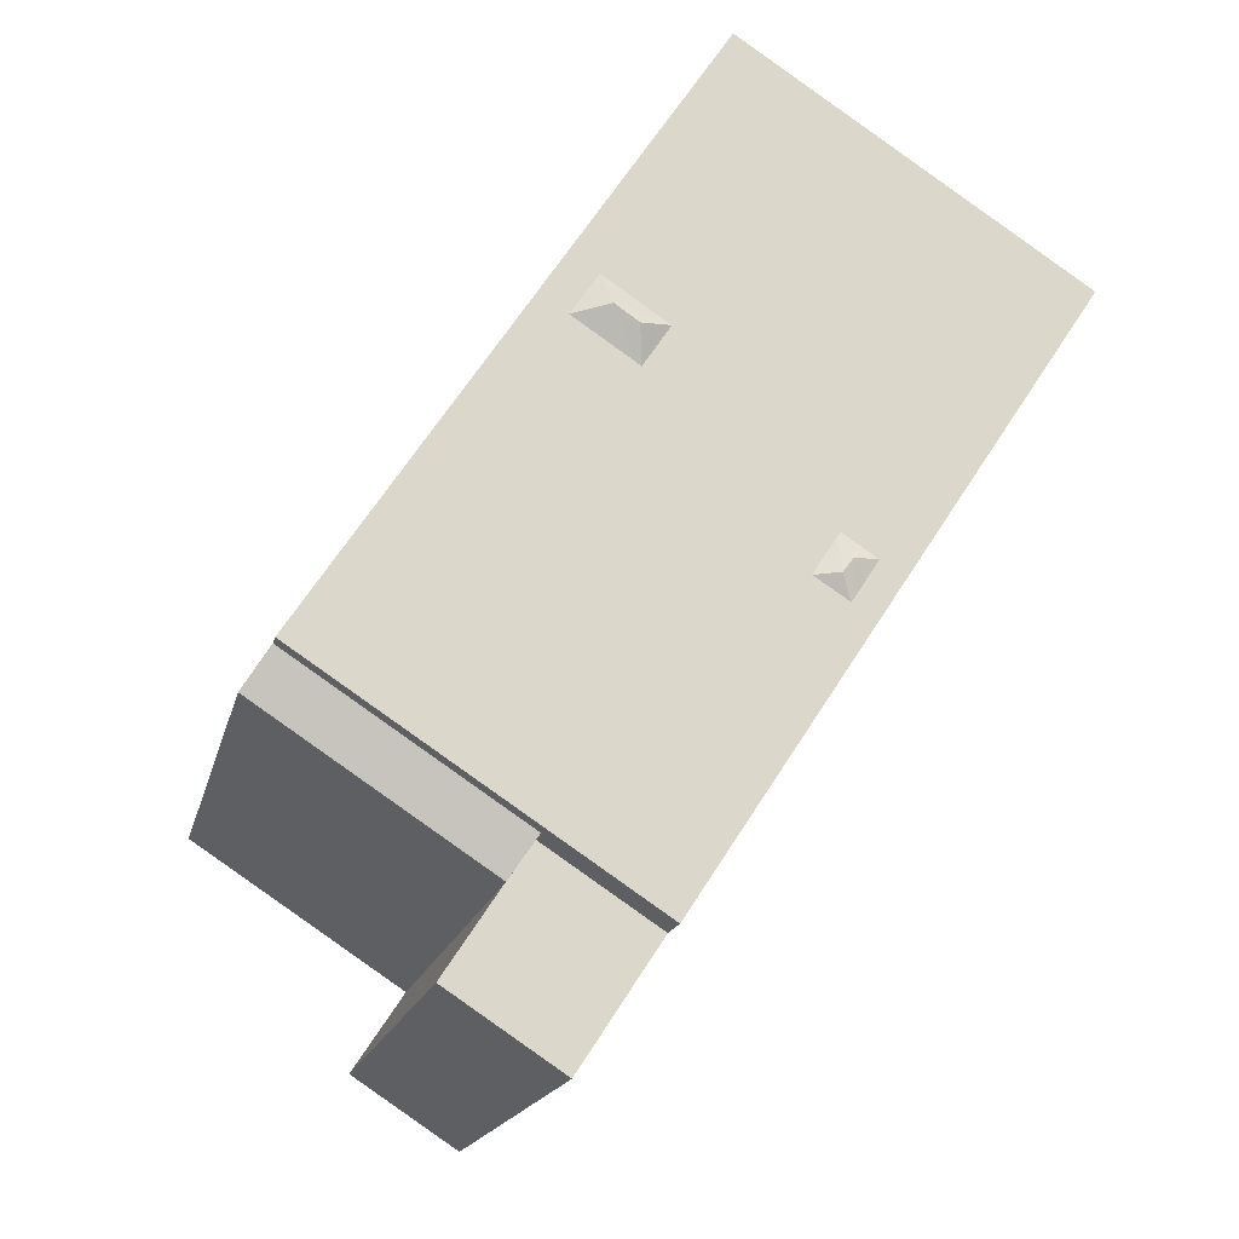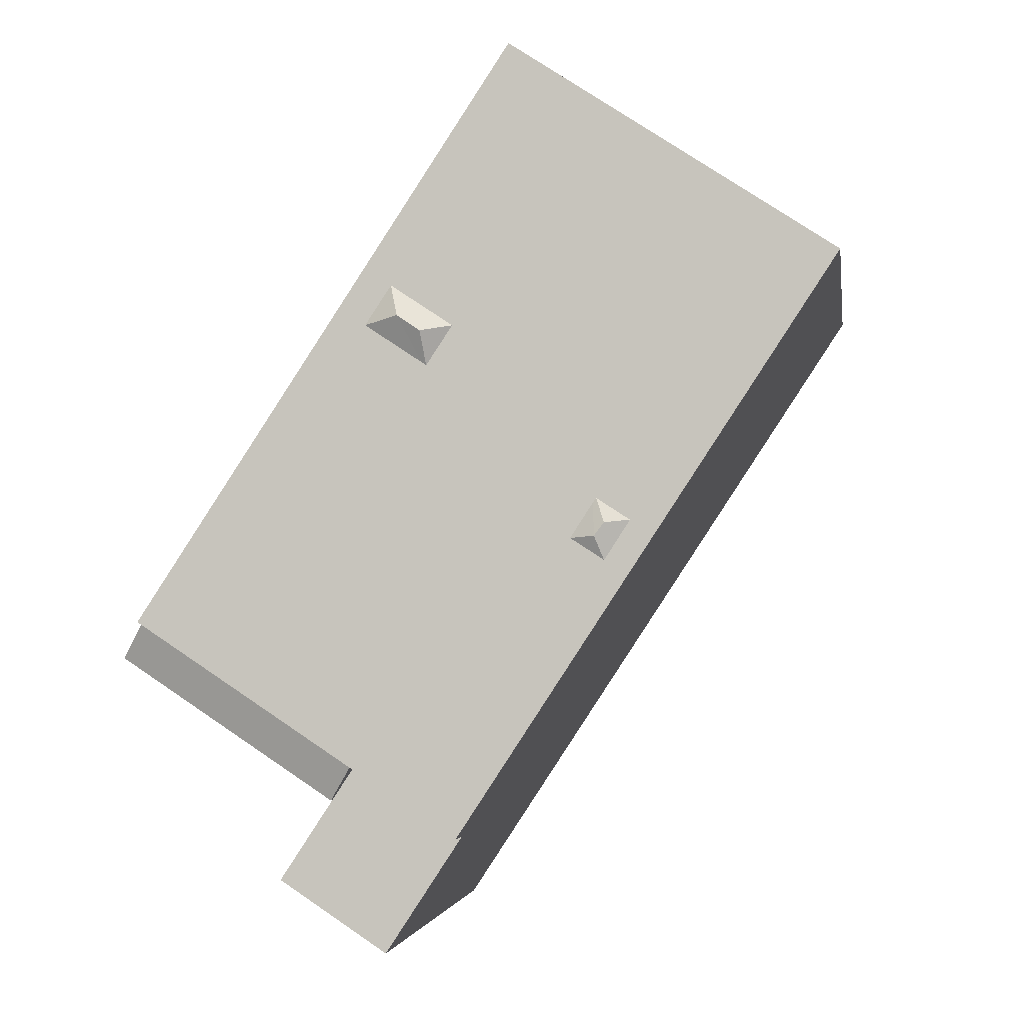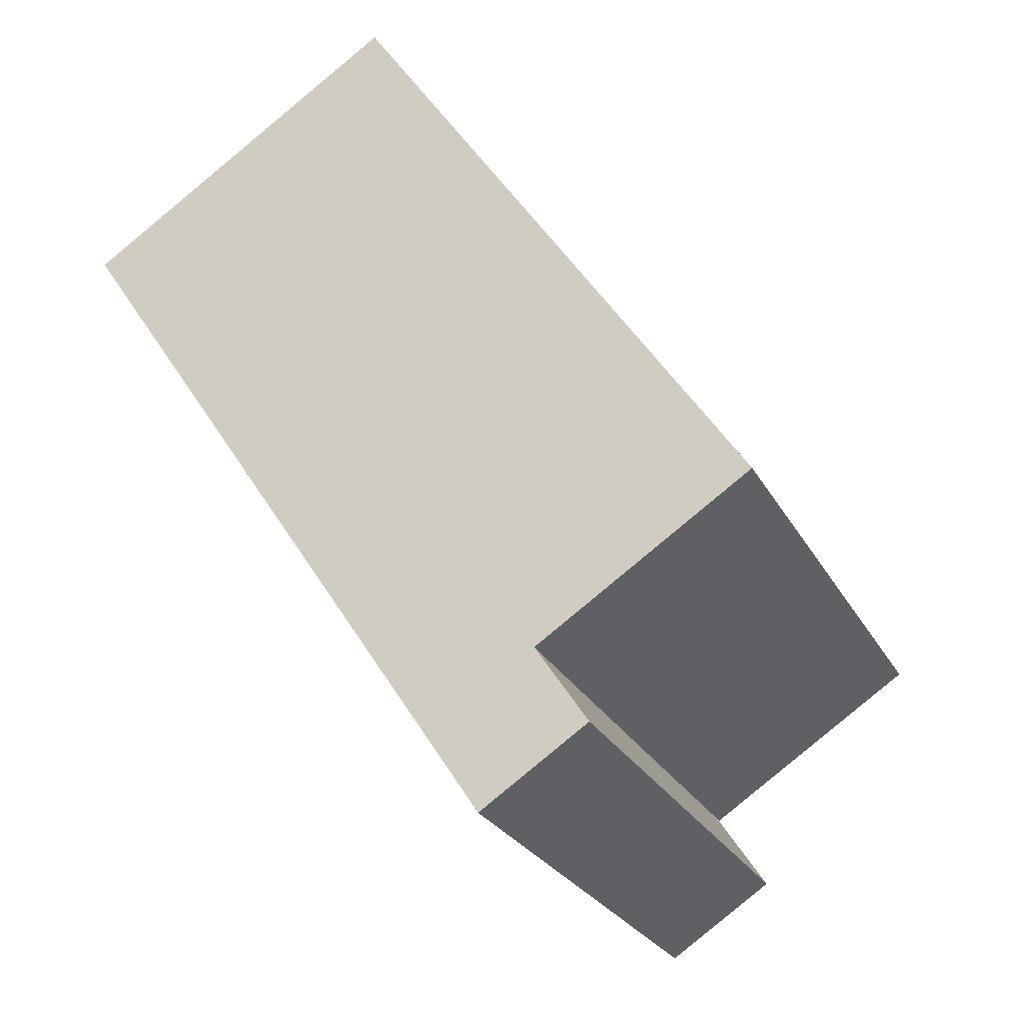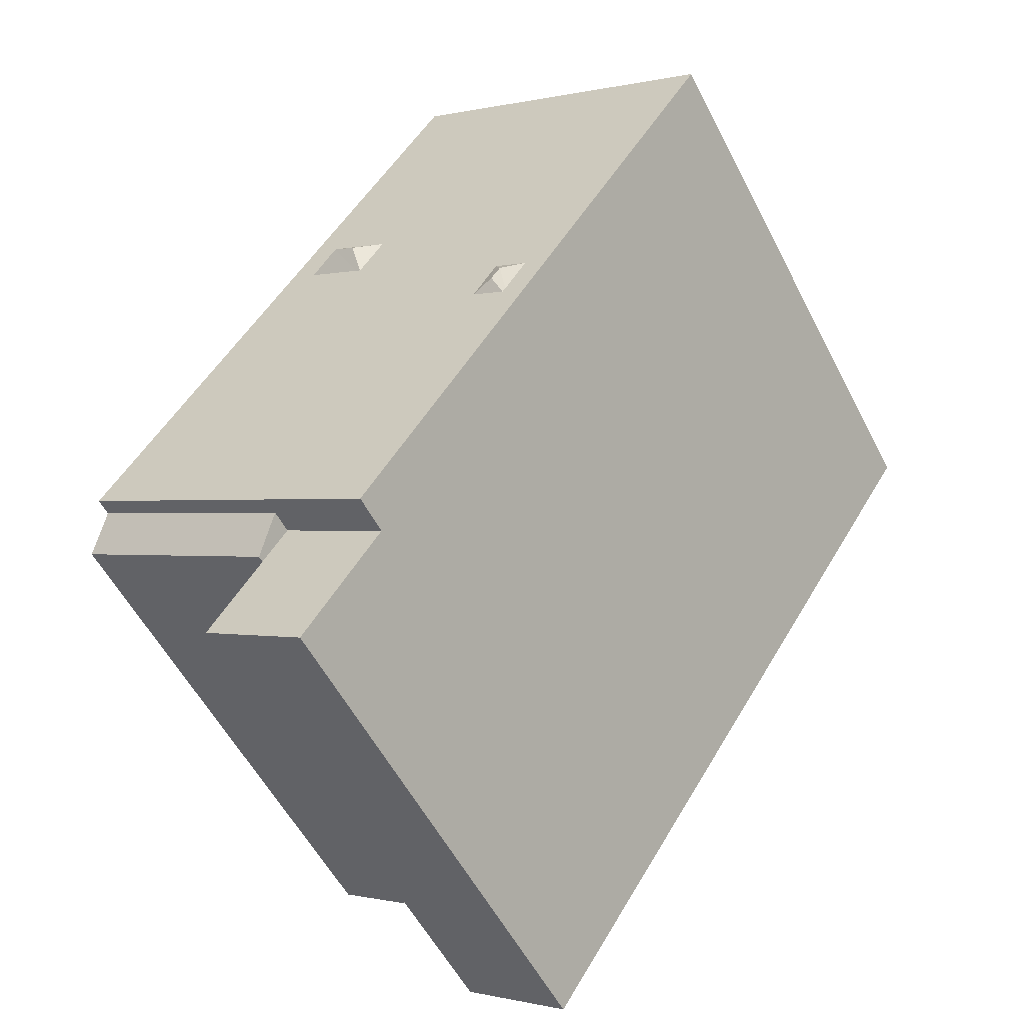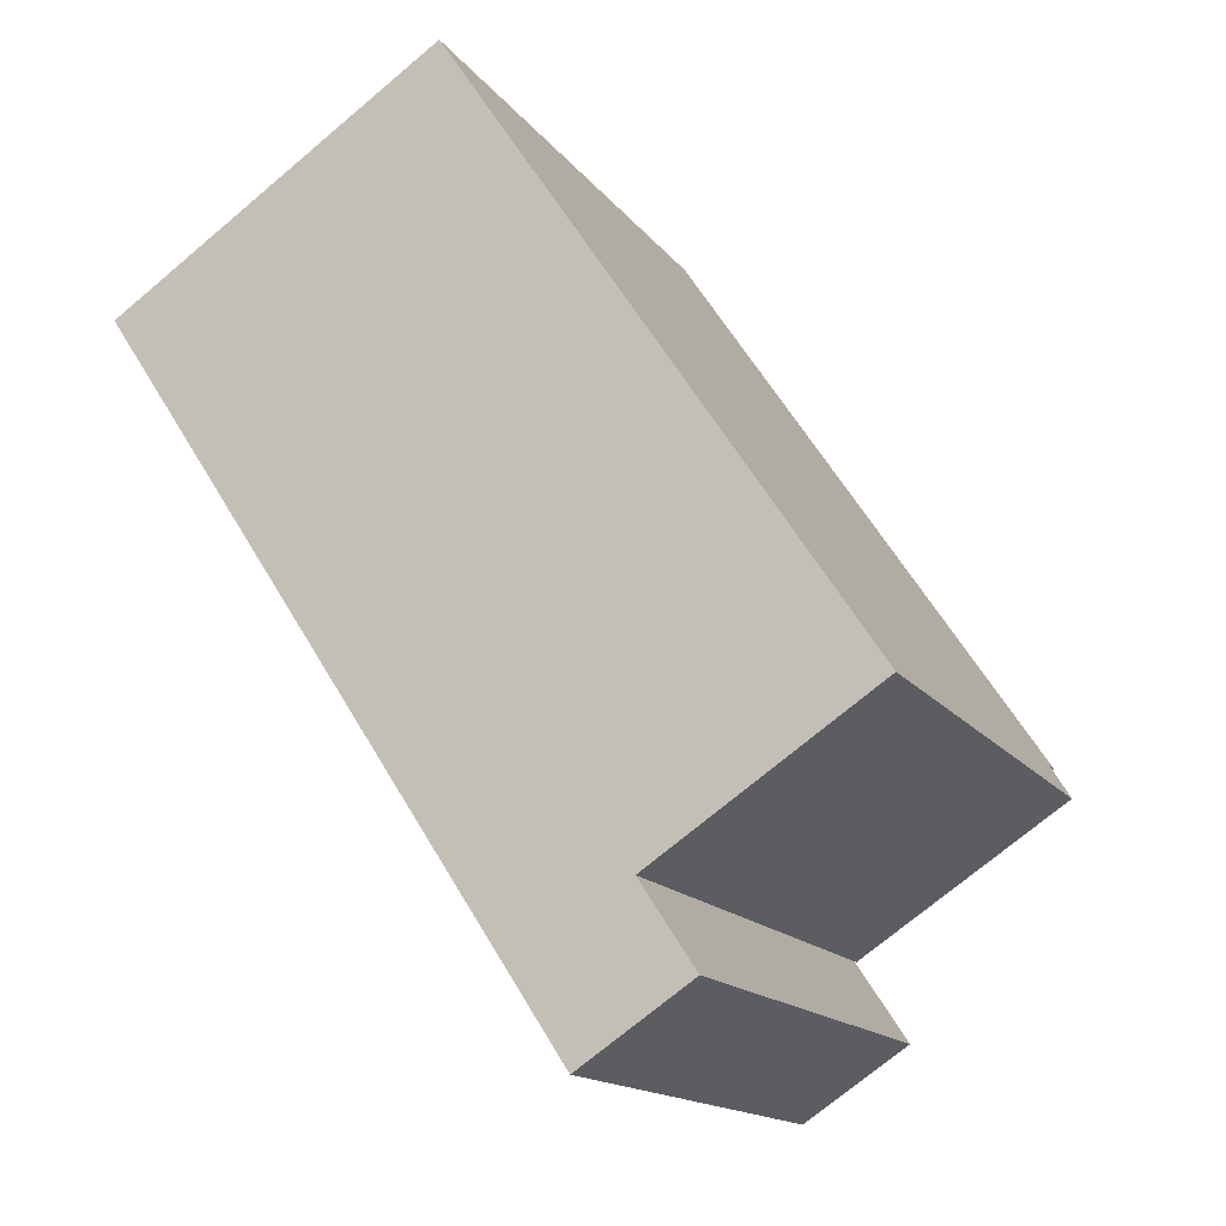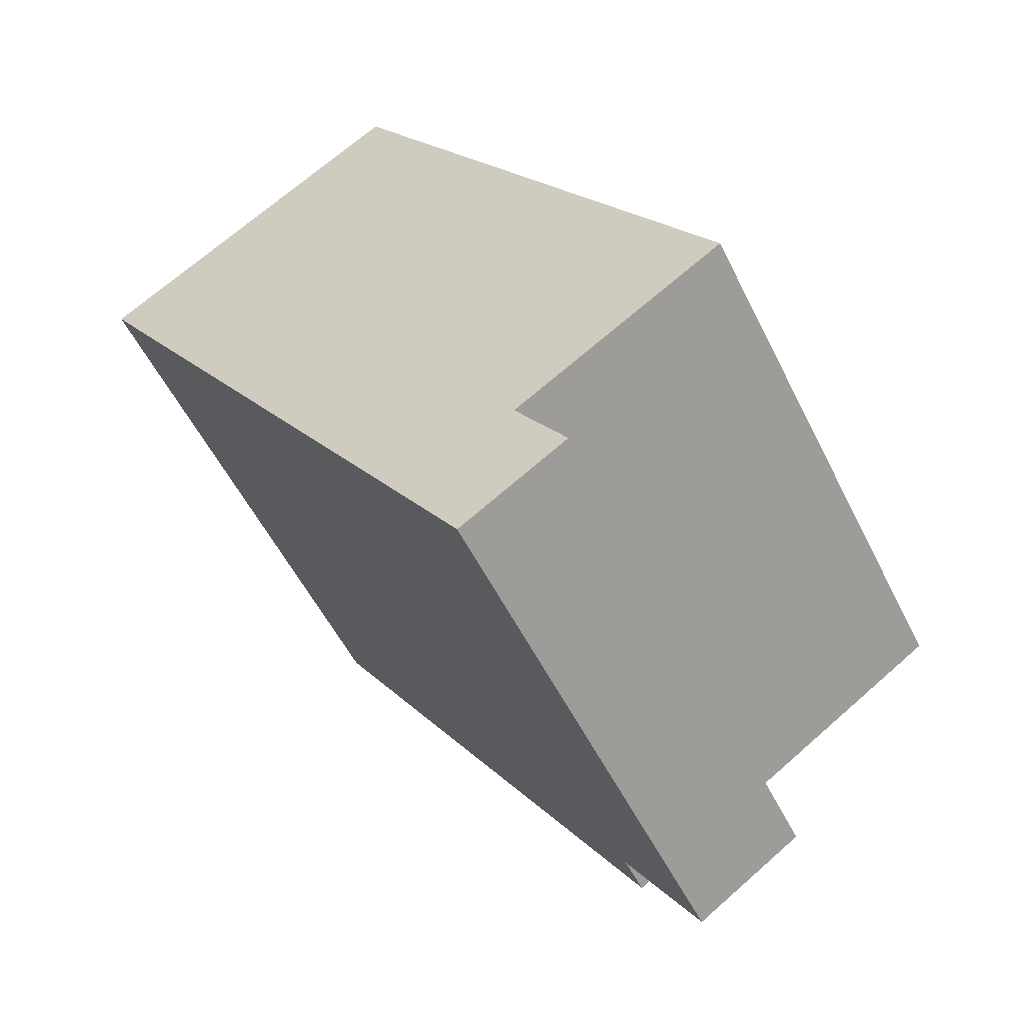
<metadata>
{"format":"obj","ext":"obj","renderer":"f3d","projection":"perspective","resolution":1024,"background":"white","views":[{"elev":-17.1,"azim":167.4,"up":"+Z"},{"elev":-2.7,"azim":-171.5,"up":"+Z"},{"elev":-26.2,"azim":22.9,"up":"+Z"},{"elev":-55.6,"azim":-153.0,"up":"+Z"},{"elev":-15.1,"azim":23.4,"up":"+Z"},{"elev":-54.4,"azim":26.1,"up":"+Z"}]}
</metadata>
<code>
v -2.379 5.994 -0.964
v 0.8222 5.994 2.231
v 2.447 5.993 -5.963
v 0.8222 5.994 2.231
v 6.915 5.993 -3.027
v 2.447 5.993 -5.963
v -2.611 5.994 -0.6057
v 0.8222 5.994 2.231
v -2.379 5.994 -0.964
v -2.675 5.994 -0.5206
v 0.8222 5.994 2.231
v -2.611 5.994 -0.6057
v -2.675 5.994 -0.5206
v 0.2841 5.994 3.043
v 0.8222 5.994 2.231
v 0.8222 5.994 2.231
v 0.9185 5.994 2.296
v 6.915 5.993 -3.027
v -7.59 5.994 4.433
v -2.675 5.994 -0.5206
v -2.756 5.994 -0.5733
v -7.59 5.994 4.433
v 0.2841 5.994 3.043
v -2.675 5.994 -0.5206
v -7.59 5.994 4.433
v -0.8827 5.994 8.84
v 0.2841 5.994 3.043
v -0.8827 5.994 8.84
v 2.102 5.994 3.08
v 1.563 5.994 3.892
v -0.8827 5.994 8.84
v 1.563 5.994 3.892
v 0.3804 5.994 3.108
v -0.8827 5.994 8.84
v 0.3804 5.994 3.108
v 0.2841 5.994 3.043
v -0.8827 5.994 8.84
v 6.915 5.993 -3.027
v 2.102 5.994 3.08
v 0.9185 5.994 2.296
v 2.102 5.994 3.08
v 6.915 5.993 -3.027
v -2.893 5.994 -1.684
v -2.829 5.994 -1.769
v 0.2083 5.993 -7.434
v -7.59 5.994 4.433
v -3.359 5.994 -0.9636
v -2.893 5.994 -1.684
v -7.59 5.994 4.433
v -2.893 5.994 -1.684
v 0.2083 5.993 -7.434
v -2.829 5.994 -1.769
v 2.447 5.993 -5.963
v 0.2083 5.993 -7.434
v -2.379 5.994 -0.964
v 2.447 5.993 -5.963
v -2.145 5.994 -1.327
v -2.829 5.994 -1.769
v -2.145 5.994 -1.327
v 2.447 5.993 -5.963
v -7.59 5.994 4.433
v -2.756 5.994 -0.5733
v -3.359 5.994 -0.9636
v 1.381 6.279 3.237
v 1.563 5.994 3.892
v 2.102 5.994 3.08
v 0.8222 5.994 2.231
v 0.9113 6.279 2.918
v 0.9185 5.994 2.296
v 0.9113 6.279 2.918
v 1.381 6.279 3.237
v 0.9185 5.994 2.296
v 0.9185 5.994 2.296
v 1.381 6.279 3.237
v 2.102 5.994 3.08
v 0.2841 5.994 3.043
v 0.3804 5.994 3.108
v 1.381 6.279 3.237
v 0.2841 5.994 3.043
v 1.381 6.279 3.237
v 0.9113 6.279 2.918
v 0.3804 5.994 3.108
v 1.563 5.994 3.892
v 1.381 6.279 3.237
v 0.2841 5.994 3.043
v 0.9113 6.279 2.918
v 0.8222 5.994 2.231
v -2.893 5.994 -1.684
v -2.848 6.154 -1.017
v -2.645 6.154 -1.288
v -2.893 5.994 -1.684
v -2.645 6.154 -1.288
v -2.829 5.994 -1.769
v -3.359 5.994 -0.9636
v -2.848 6.154 -1.017
v -2.893 5.994 -1.684
v -2.829 5.994 -1.769
v -2.645 6.154 -1.288
v -2.145 5.994 -1.327
v -3.359 5.994 -0.9636
v -2.756 5.994 -0.5733
v -2.848 6.154 -1.017
v -2.848 6.154 -1.017
v -2.756 5.994 -0.5733
v -2.675 5.994 -0.5206
v -2.848 6.154 -1.017
v -2.611 5.994 -0.6057
v -2.645 6.154 -1.288
v -2.848 6.154 -1.017
v -2.675 5.994 -0.5206
v -2.611 5.994 -0.6057
v -2.645 6.154 -1.288
v -2.379 5.994 -0.964
v -2.145 5.994 -1.327
v -2.645 6.154 -1.288
v -2.611 5.994 -0.6057
v -2.379 5.994 -0.964
v 0.2083 5.149 -7.434
v 2.447 5.149 -5.963
v 2.949 5.149 -6.726
v 0.2083 5.149 -7.434
v 2.949 5.149 -6.726
v 1.808 5.149 -9.869
v 1.808 5.149 -9.869
v 2.949 5.149 -6.726
v 4.047 5.149 -8.396
v 2.447 5.636 -5.963
v 6.915 5.634 -3.027
v 2.949 5.284 -6.726
v 2.949 5.284 -6.726
v 6.915 5.634 -3.027
v 7.417 5.284 -3.79
v -7.59 -5.927 4.433
v -0.8827 -5.927 8.84
v -0.8827 5.994 8.84
v -7.59 5.994 4.433
v -0.8827 5.994 8.84
v 6.915 5.634 -3.027
v 6.915 5.993 -3.027
v -0.8827 -5.927 8.84
v 6.915 -5.927 -3.027
v 6.915 5.634 -3.027
v -0.8827 5.994 8.84
v 6.915 -5.927 -3.027
v 7.417 -5.927 -3.79
v 7.417 5.284 -3.79
v 6.915 5.634 -3.027
v 2.447 5.993 -5.963
v 6.915 5.993 -3.027
v 6.915 5.634 -3.027
v 2.447 5.636 -5.963
v 0.2083 5.993 -7.434
v 2.447 5.636 -5.963
v 2.447 5.149 -5.963
v 0.2083 5.149 -7.434
v 0.2083 5.993 -7.434
v 2.447 5.993 -5.963
v 2.447 5.636 -5.963
v -7.59 5.994 4.433
v -3.691 -5.927 -1.501
v -7.59 -5.927 4.433
v -7.59 5.994 4.433
v 0.2083 5.993 -7.434
v -3.691 -5.927 -1.501
v -3.691 -5.927 -1.501
v 0.2083 5.993 -7.434
v 0.2083 5.149 -7.434
v -3.691 -5.927 -1.501
v 0.2083 5.149 -7.434
v 0.2083 -5.927 -7.434
v 0.2083 5.149 -7.434
v 1.808 5.149 -9.869
v 1.808 -5.927 -9.869
v 0.2083 -5.927 -7.434
v 2.949 -5.927 -6.726
v 4.047 -5.927 -8.396
v 4.047 5.149 -8.396
v 2.949 5.149 -6.726
v 1.808 5.149 -9.869
v 4.047 5.149 -8.396
v 4.047 -5.927 -8.396
v 1.808 -5.927 -9.869
v 2.949 5.284 -6.726
v 7.417 5.284 -3.79
v 2.949 5.149 -6.726
v 2.949 5.149 -6.726
v 7.417 5.284 -3.79
v 7.417 -5.927 -3.79
v 2.949 -5.927 -6.726
v 2.447 5.636 -5.963
v 2.949 5.149 -6.726
v 2.447 5.149 -5.963
v 2.447 5.636 -5.963
v 2.949 5.284 -6.726
v 2.949 5.149 -6.726
v 0.2083 -5.927 -7.434
v 1.808 -5.927 -9.869
v 4.047 -5.927 -8.396
v 2.949 -5.927 -6.726
v 7.417 -5.927 -3.79
v 6.915 -5.927 -3.027
v -0.8827 -5.927 8.84
v -7.59 -5.927 4.433
v -3.691 -5.927 -1.501
g CDNNDG02_0010820
f 1 2 3
f 4 5 6
f 7 8 9
f 10 11 12
f 13 14 15
f 16 17 18
f 19 20 21
f 22 23 24
f 25 26 27
f 28 29 30
f 31 32 33
f 34 35 36
f 37 38 39
f 40 41 42
f 43 44 45
f 46 47 48
f 49 50 51
f 52 53 54
f 55 56 57
f 58 59 60
f 61 62 63
f 64 65 66
f 67 68 69
f 70 71 72
f 73 74 75
f 76 77 78
f 79 80 81
f 82 83 84
f 85 86 87
f 88 89 90
f 91 92 93
f 94 95 96
f 97 98 99
f 100 101 102
f 103 104 105
f 106 107 108
f 109 110 111
f 112 113 114
f 115 116 117
f 118 119 120
f 121 122 123
f 124 125 126
f 127 128 129
f 130 131 132
f 133 135 136
f 135 133 134
f 137 138 139
f 140 142 143
f 140 141 142
f 145 146 144
f 144 146 147
f 151 148 149
f 149 150 151
f 153 154 155
f 152 153 155
f 156 157 158
f 159 160 161
f 162 163 164
f 165 166 167
f 168 169 170
f 171 173 174
f 171 172 173
f 175 177 178
f 175 176 177
f 181 179 180
f 179 181 182
f 183 184 185
f 186 188 189
f 186 187 188
f 190 191 192
f 193 194 195
f 204 196 199
f 201 204 199
f 199 197 198
f 202 203 204
f 201 202 204
f 199 200 201
f 199 196 197

</code>
